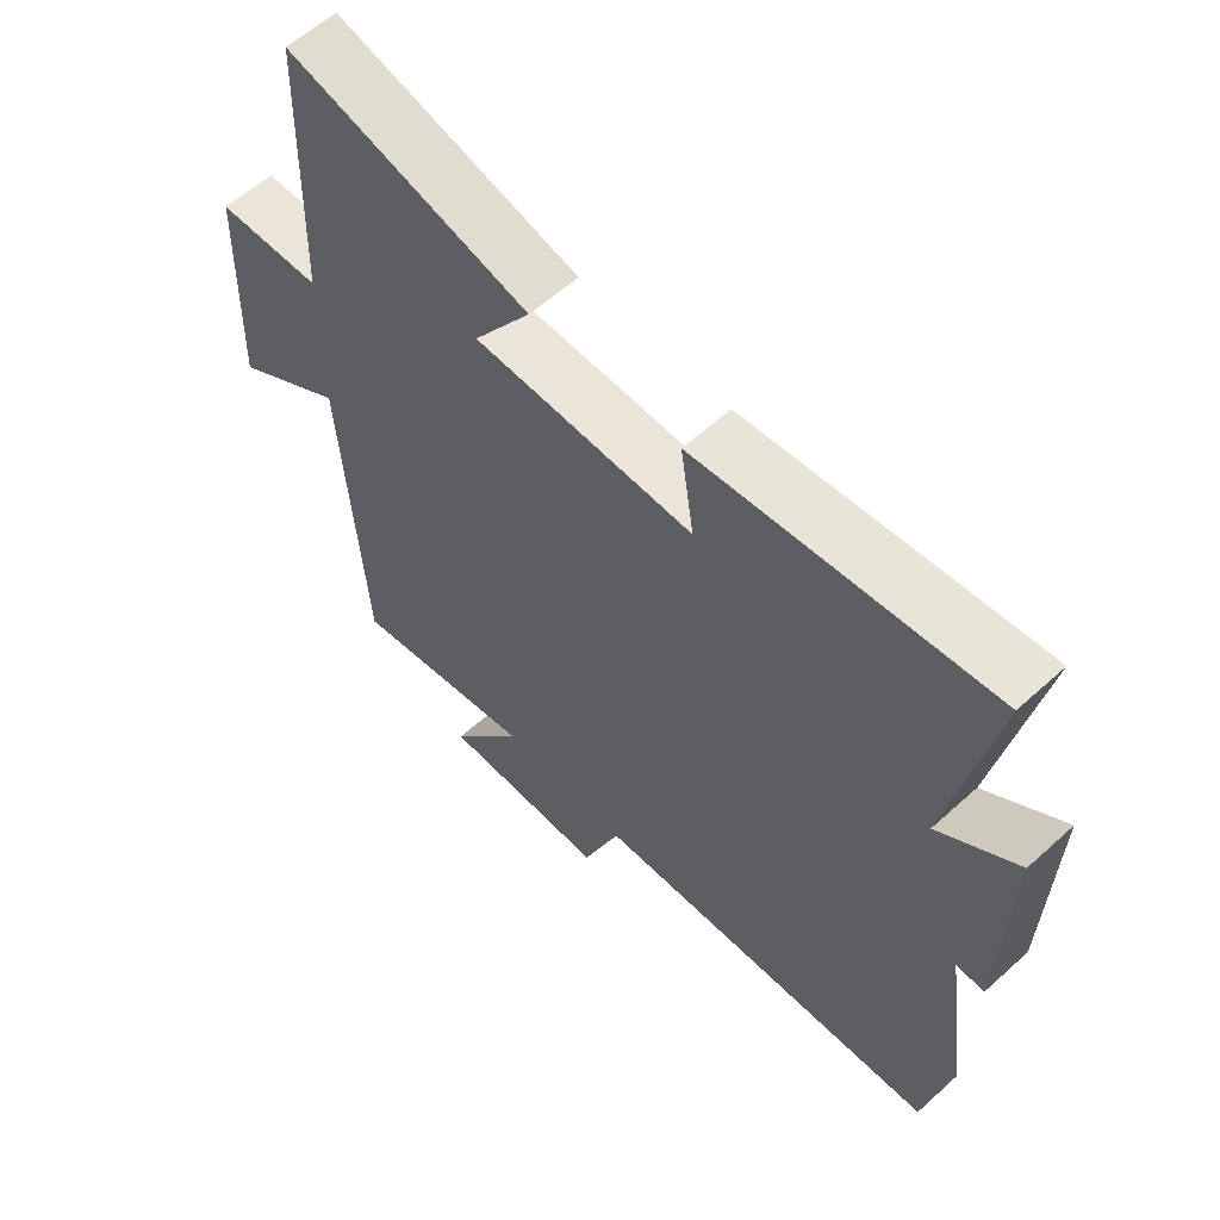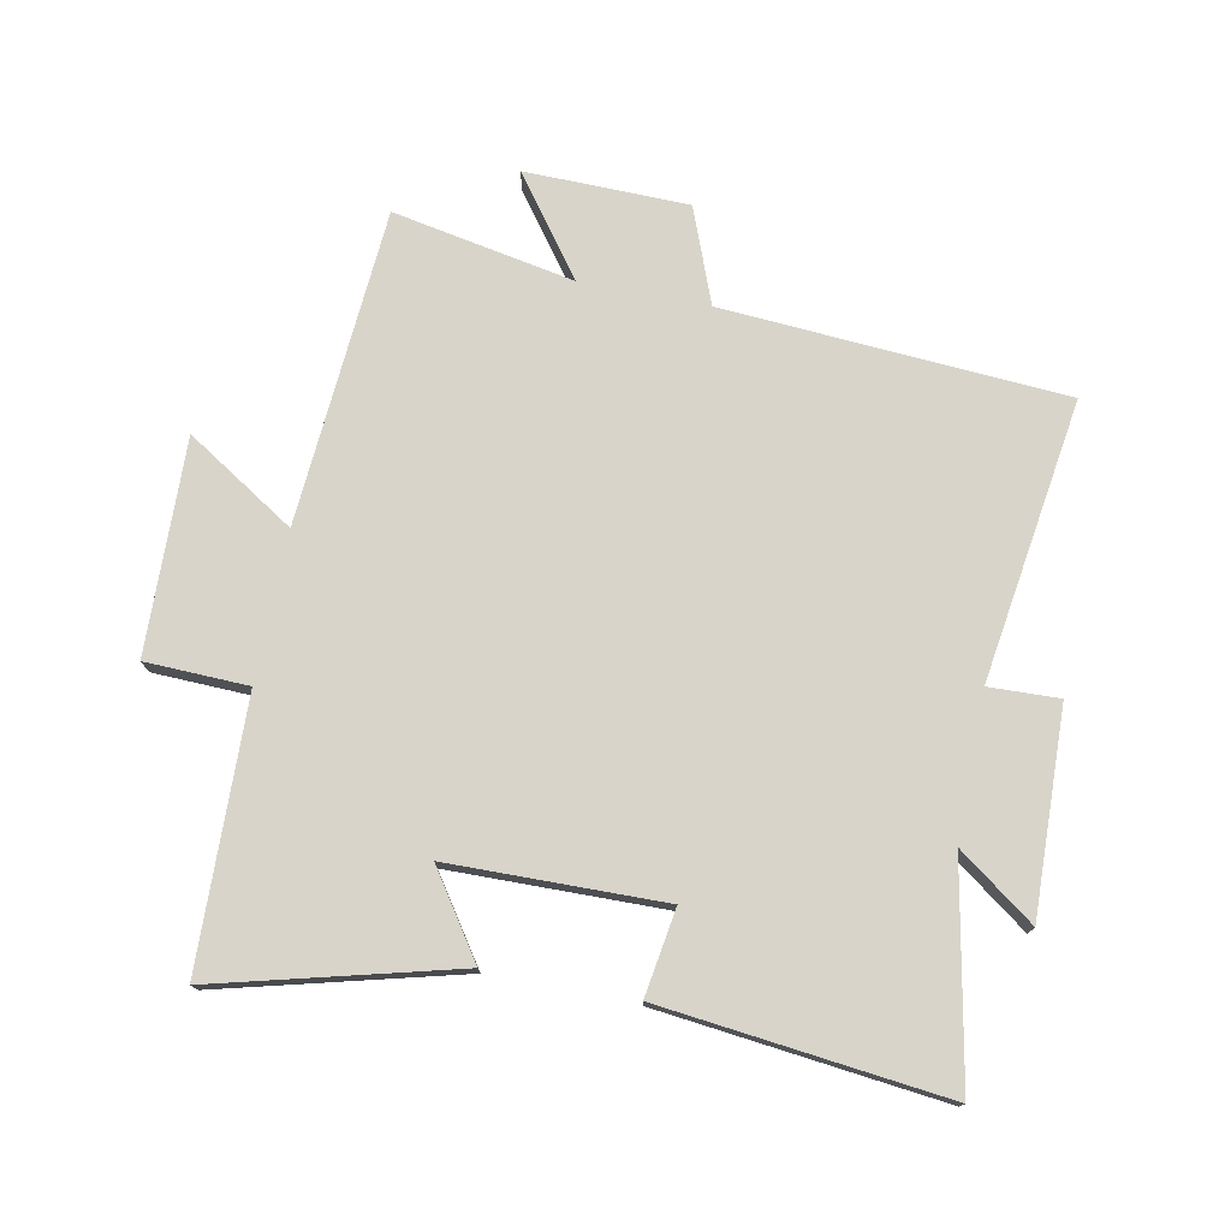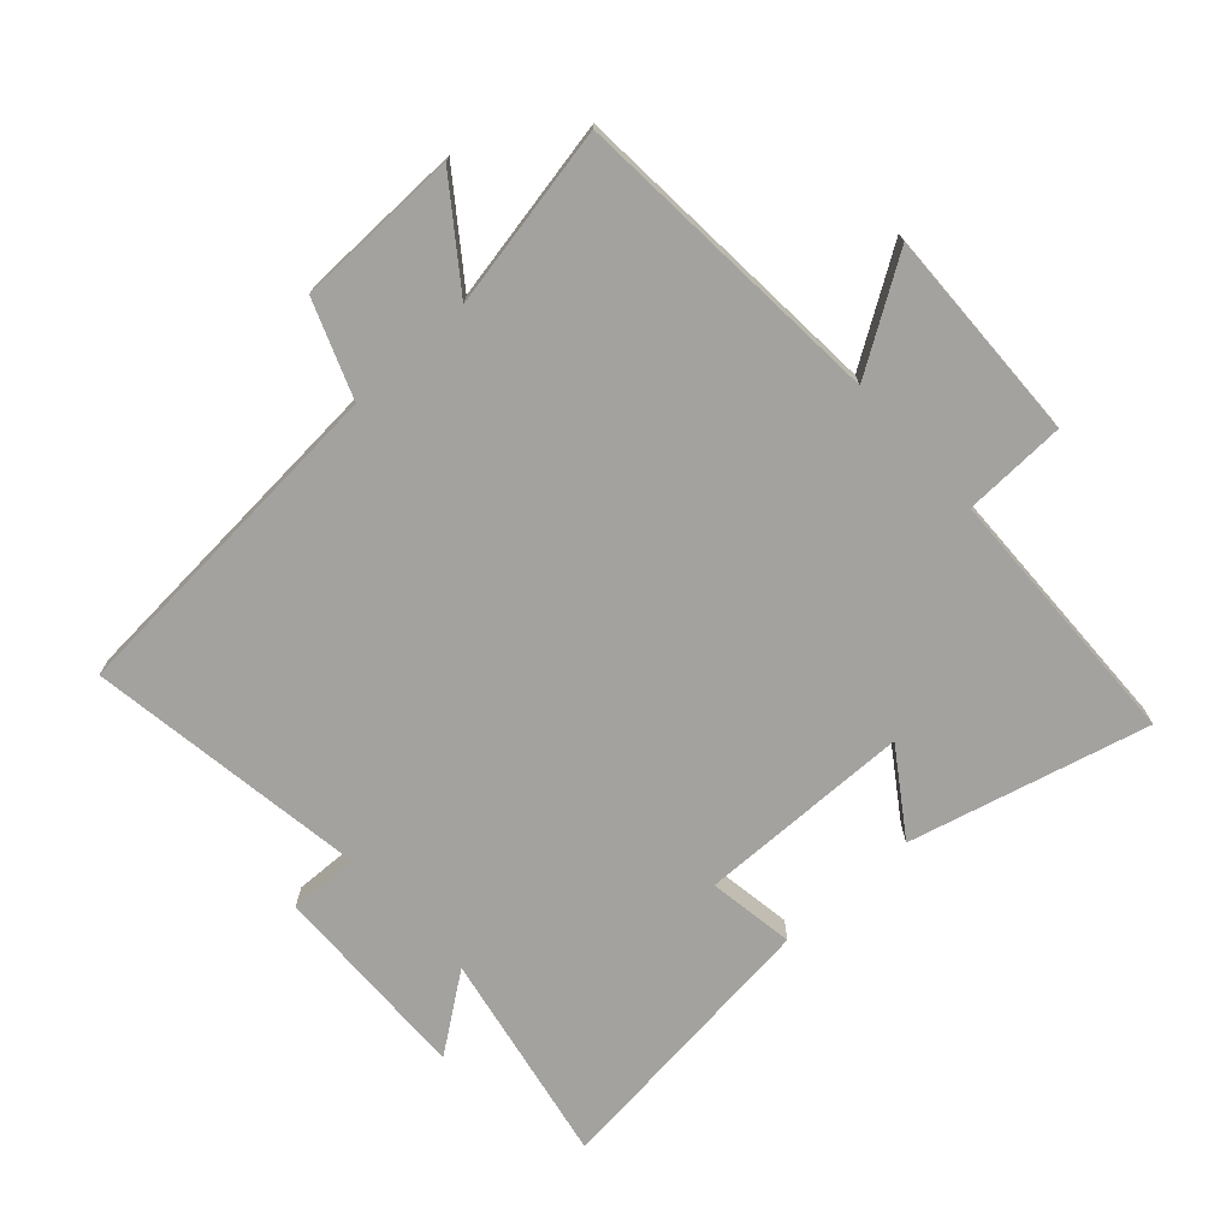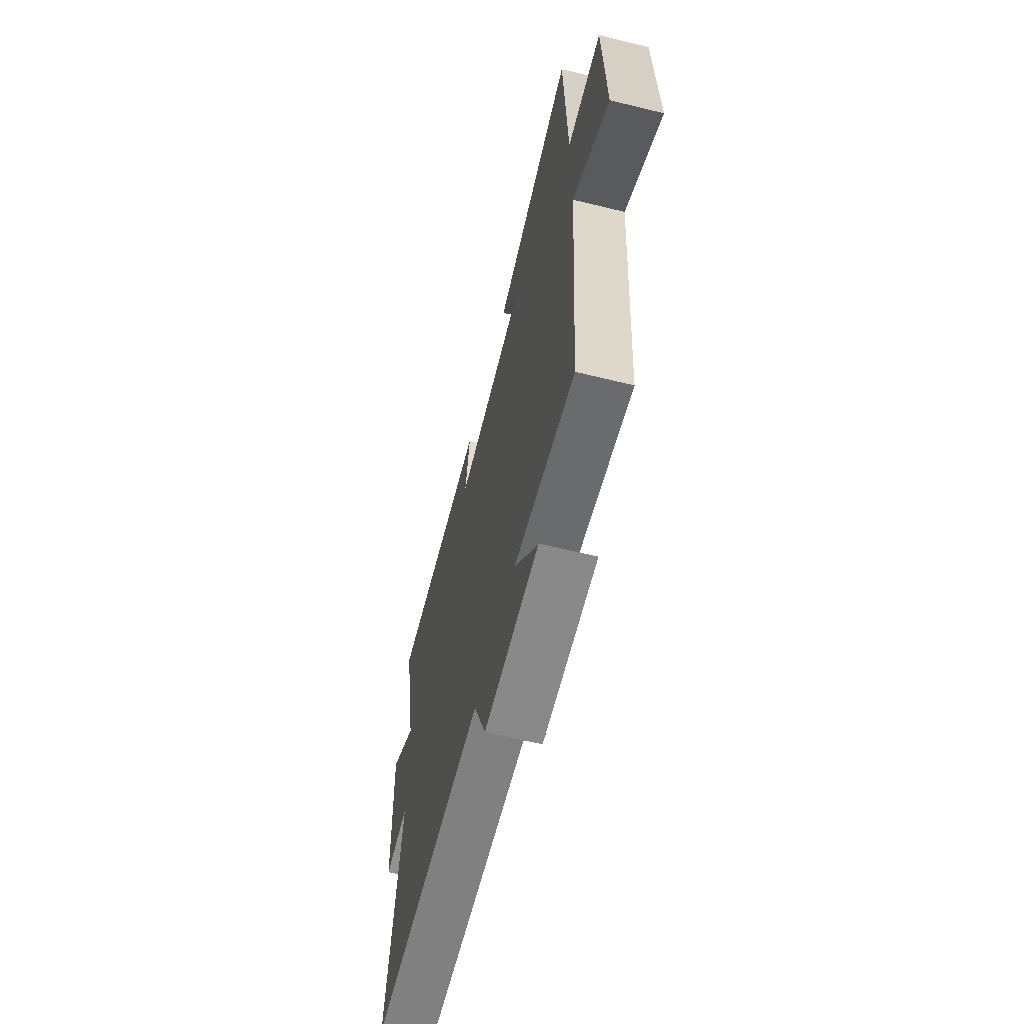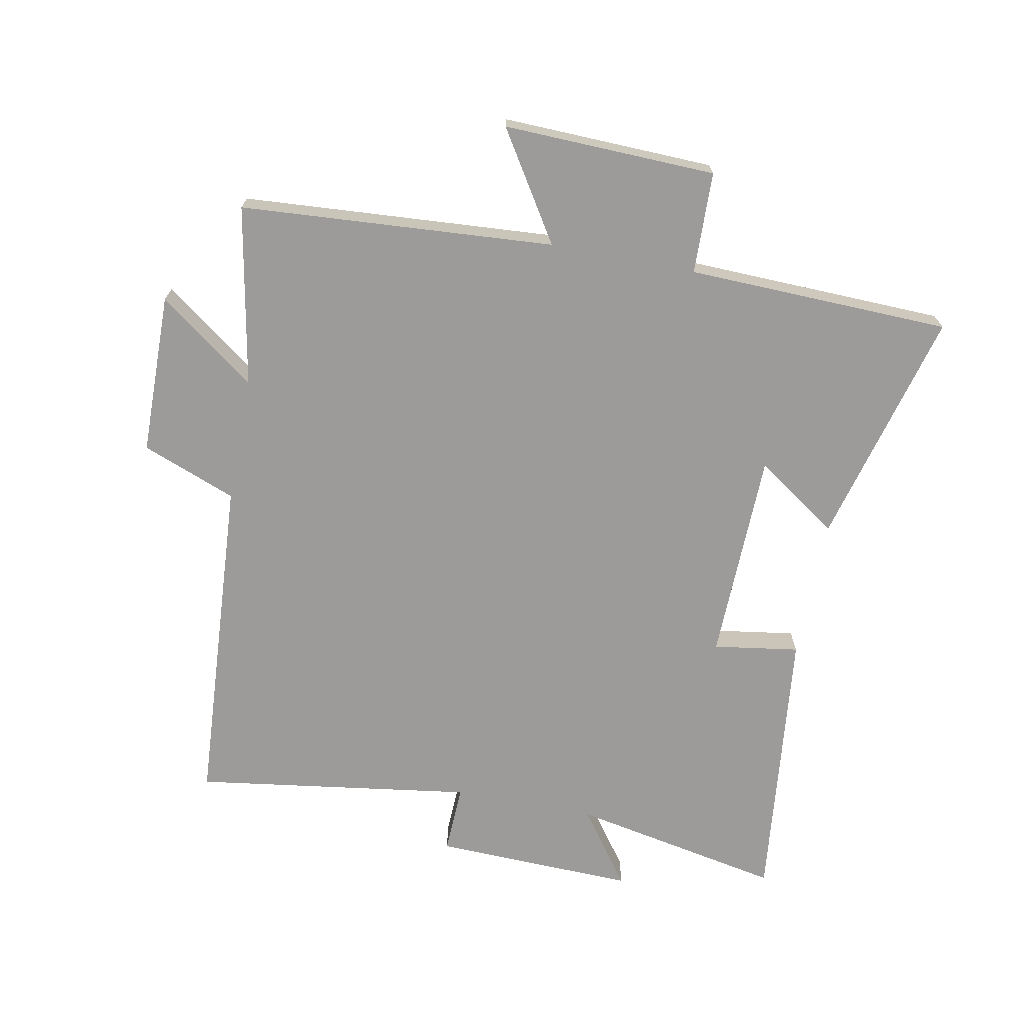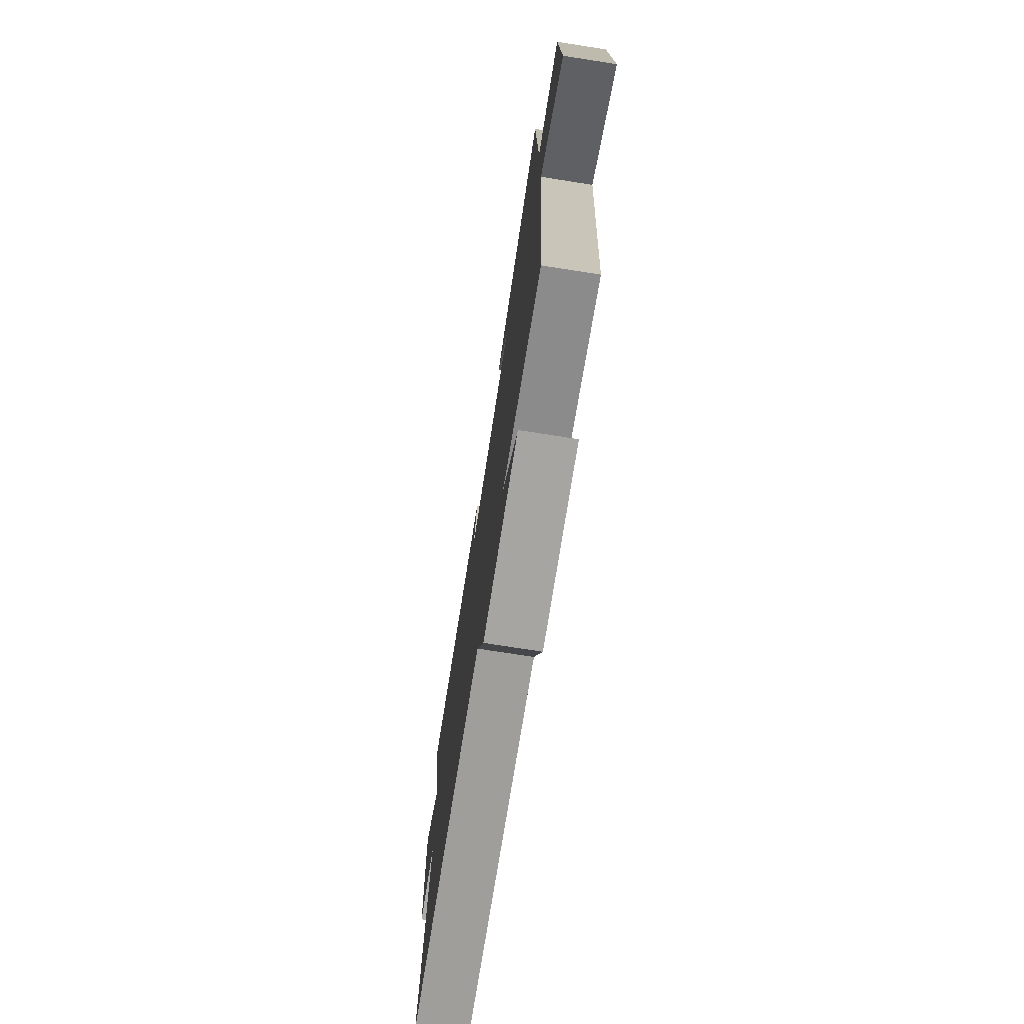
<metadata>
{"format":"obj","ext":"obj","renderer":"f3d","projection":"perspective","resolution":1024,"background":"white","views":[{"elev":59.0,"azim":47.0,"up":"+Z"},{"elev":75.7,"azim":11.2,"up":"+Y"},{"elev":-72.5,"azim":-137.6,"up":"+Y"},{"elev":-63.9,"azim":-103.9,"up":"+Z"},{"elev":-69.8,"azim":-101.0,"up":"+Y"},{"elev":-74.6,"azim":-98.9,"up":"+Z"}]}
</metadata>
<code>
v 0.565 0.07 -0.464
v 0.024 0.07 -0.5
v -0.034 0.07 -0.65
v -0.292 0.07 -0.654
v -0.178 0.07 -0.5
v -0.465 0.07 -0.554
v -0.5 0.07 -0.055
v -0.672 0.07 -0.164
v -0.662 0.07 0.174
v -0.5 0.07 0.179
v -0.488 0.07 0.598
v -0.111 0.07 0.5
v -0.2 0.07 0.369
v 0.138 0.07 0.363
v 0.117 0.07 0.5
v 0.566 0.07 0.55
v 0.5 0.07 0.211
v 0.621 0.07 0.299
v 0.611 0.07 -0.023
v 0.5 0.07 -0.019
v 0.565 0 -0.464
v 0.024 0 -0.5
v -0.034 0 -0.65
v -0.292 0 -0.654
v -0.178 0 -0.5
v -0.465 0 -0.554
v -0.5 0 -0.055
v -0.672 0 -0.164
v -0.662 0 0.174
v -0.5 0 0.179
v -0.488 0 0.598
v -0.111 0 0.5
v -0.2 0 0.369
v 0.138 0 0.363
v 0.117 0 0.5
v 0.566 0 0.55
v 0.5 0 0.211
v 0.621 0 0.299
v 0.611 0 -0.023
v 0.5 0 -0.019
f 17 18 19 20
f 14 15 16 17
f 13 14 17 20
f 10 11 12 13
f 20 1 2
f 13 20 2
f 10 13 2
f 7 8 9 10
f 5 6 7 10
f 2 3 4 5
f 2 5 10
f 40 39 38 37
f 37 36 35 34
f 40 37 34 33
f 33 32 31 30
f 22 21 40
f 22 40 33
f 22 33 30
f 30 29 28 27
f 30 27 26 25
f 25 24 23 22
f 30 25 22
f 1 21 22 2
f 2 22 23 3
f 3 23 24 4
f 4 24 25 5
f 5 25 26 6
f 6 26 27 7
f 7 27 28 8
f 8 28 29 9
f 9 29 30 10
f 10 30 31 11
f 11 31 32 12
f 12 32 33 13
f 13 33 34 14
f 14 34 35 15
f 15 35 36 16
f 16 36 37 17
f 17 37 38 18
f 18 38 39 19
f 19 39 40 20
f 20 40 21 1

</code>
